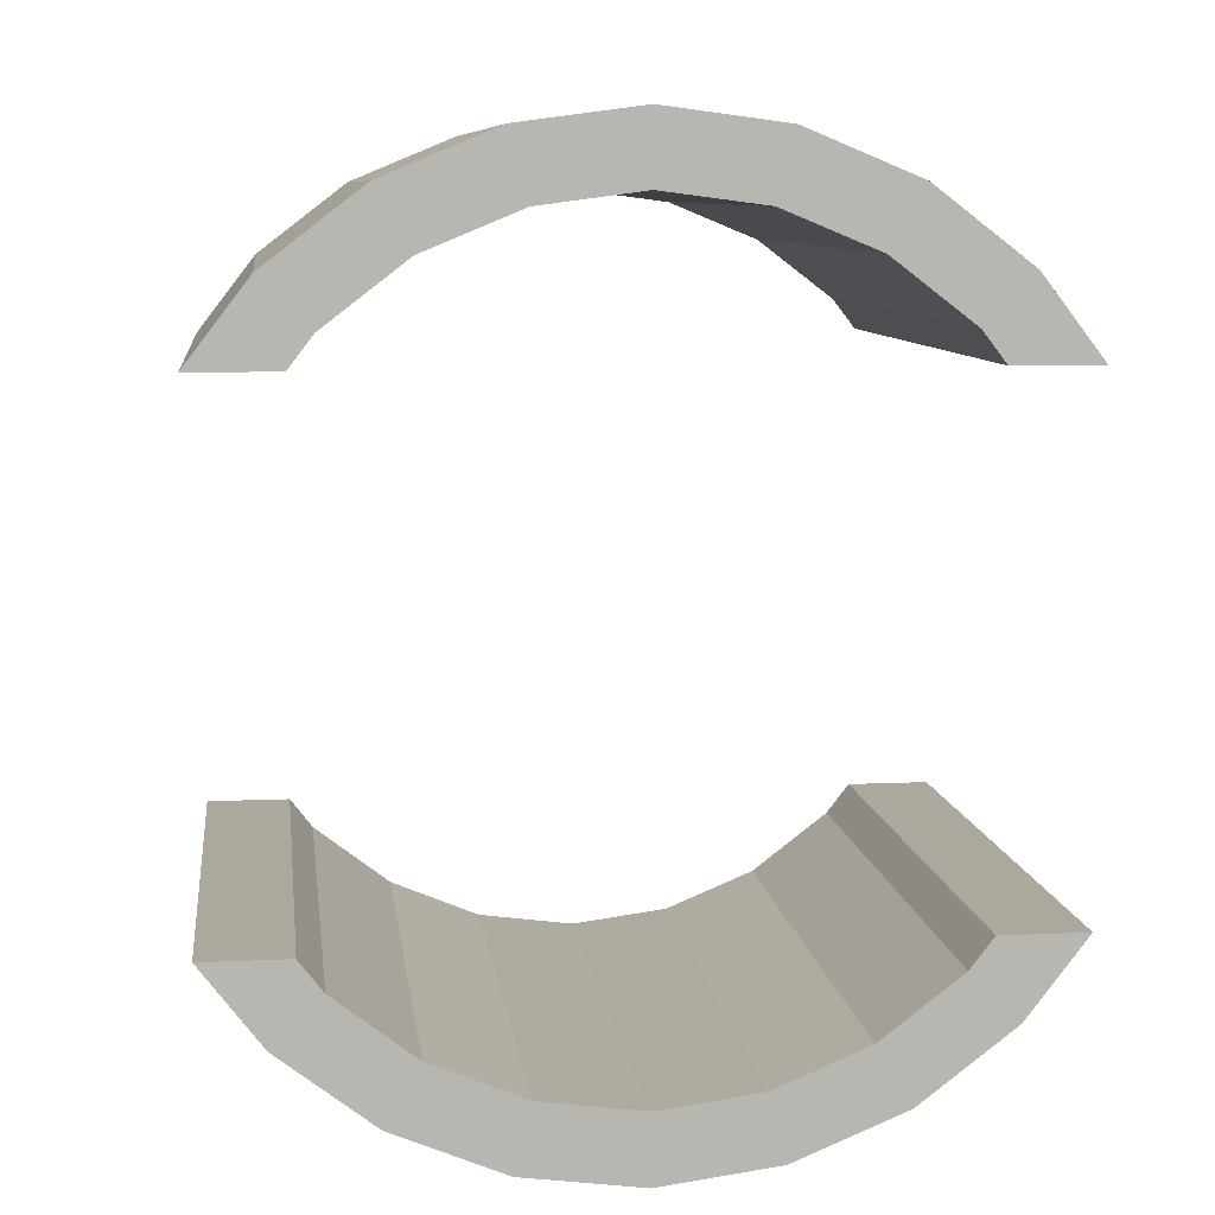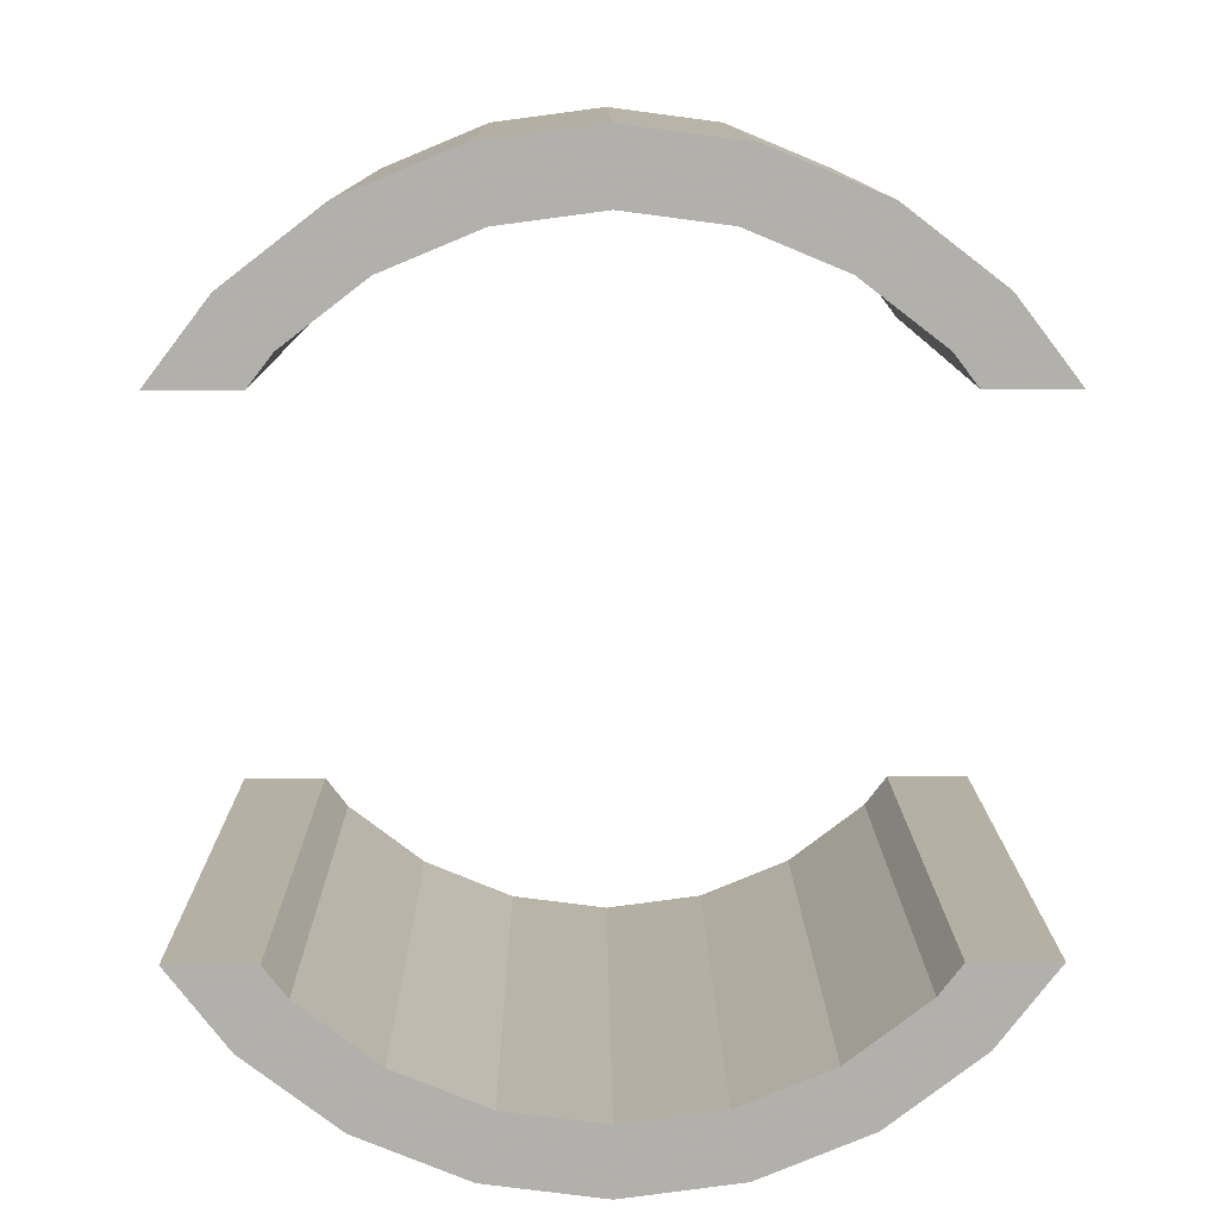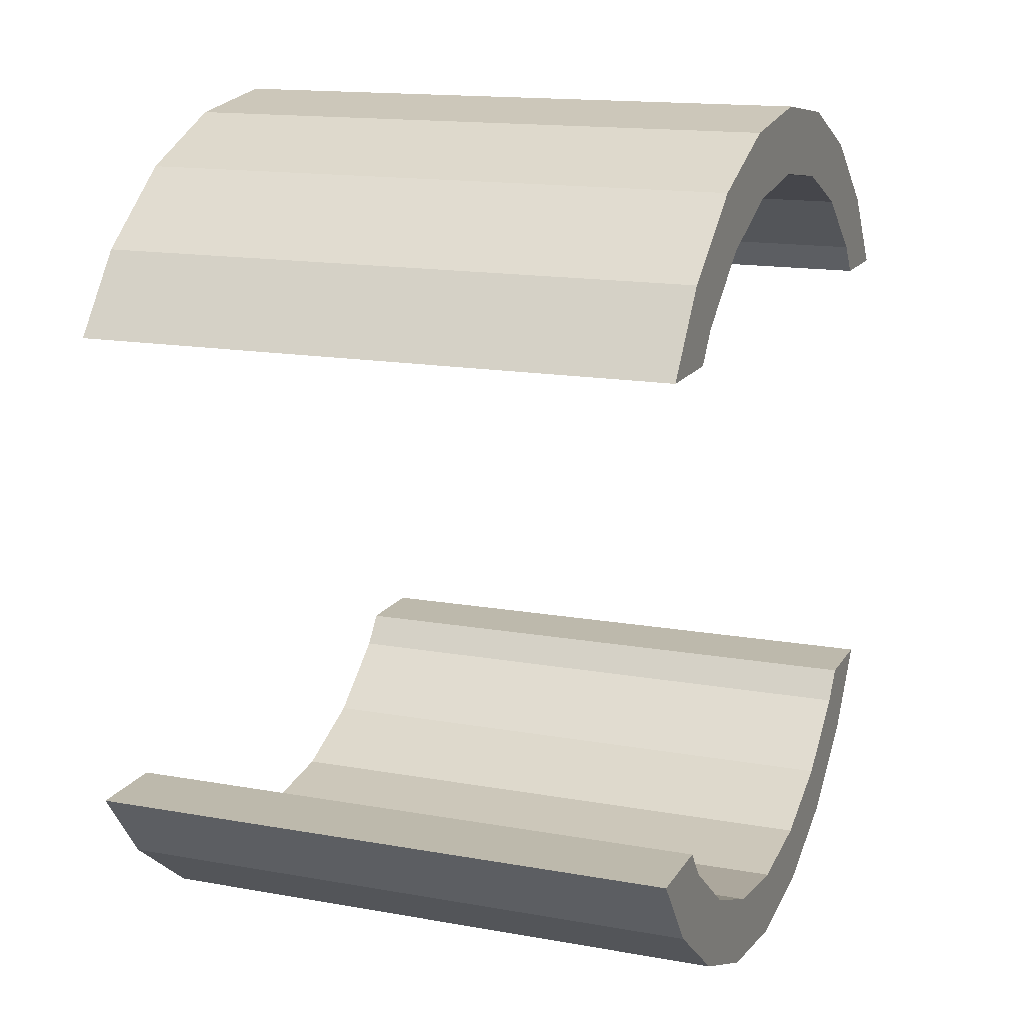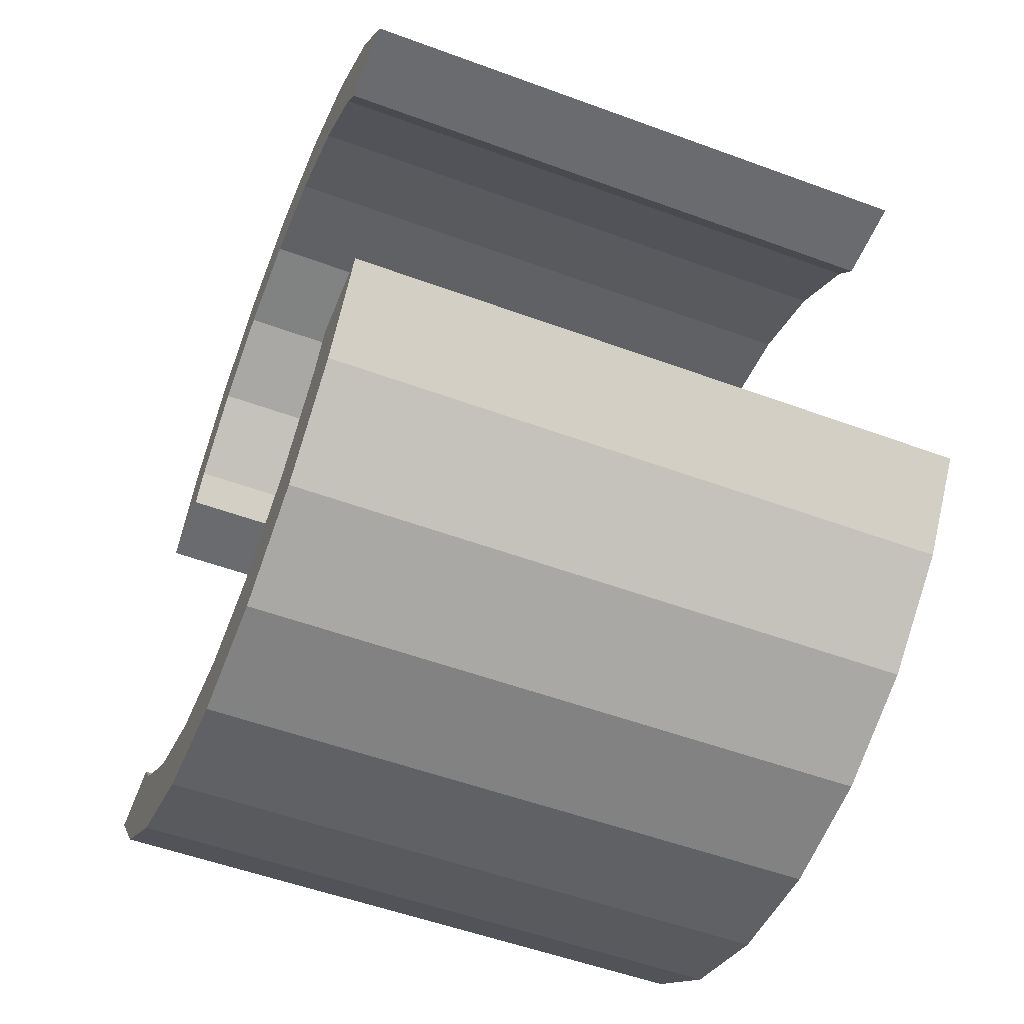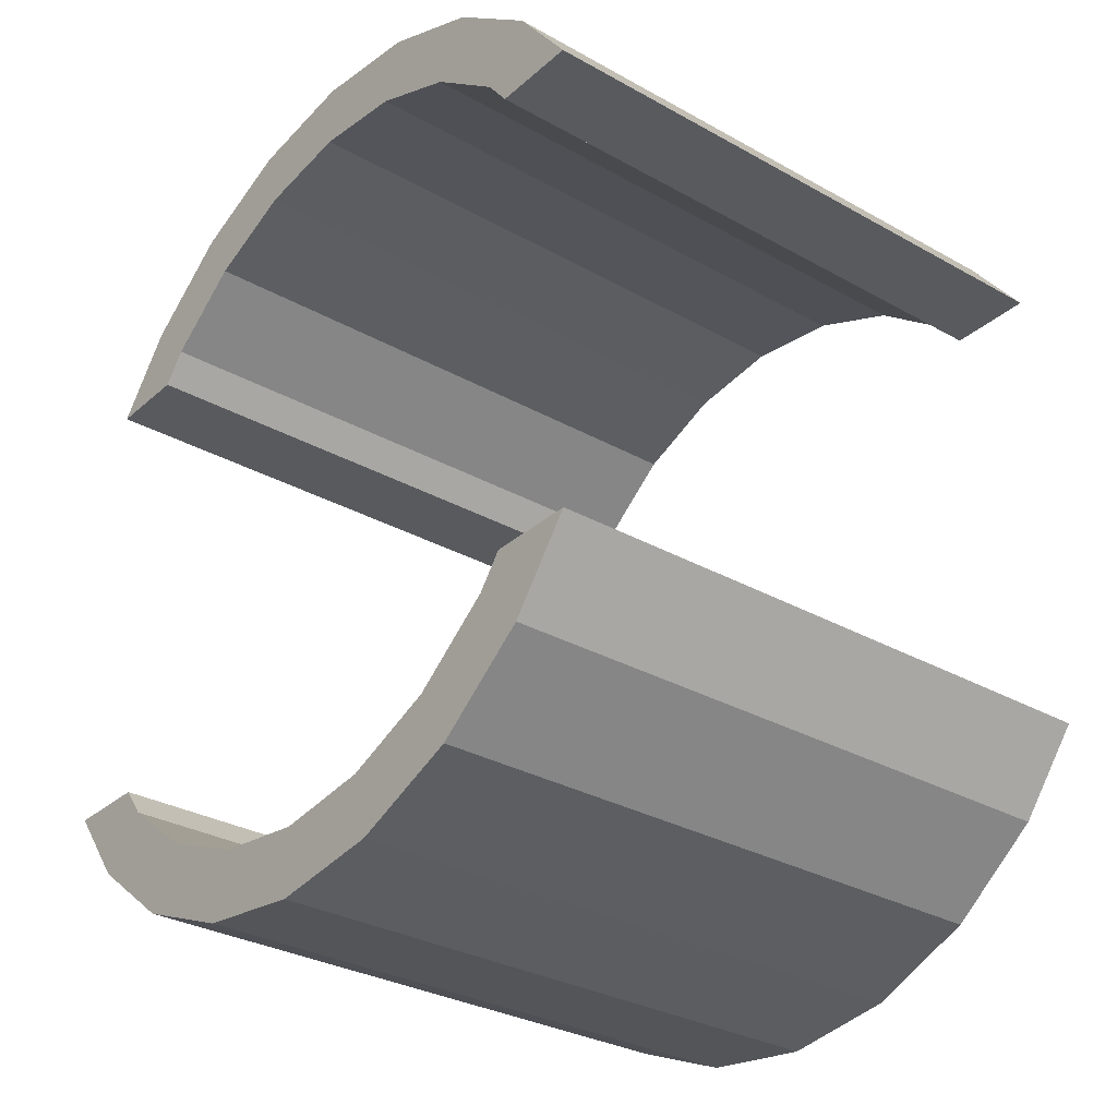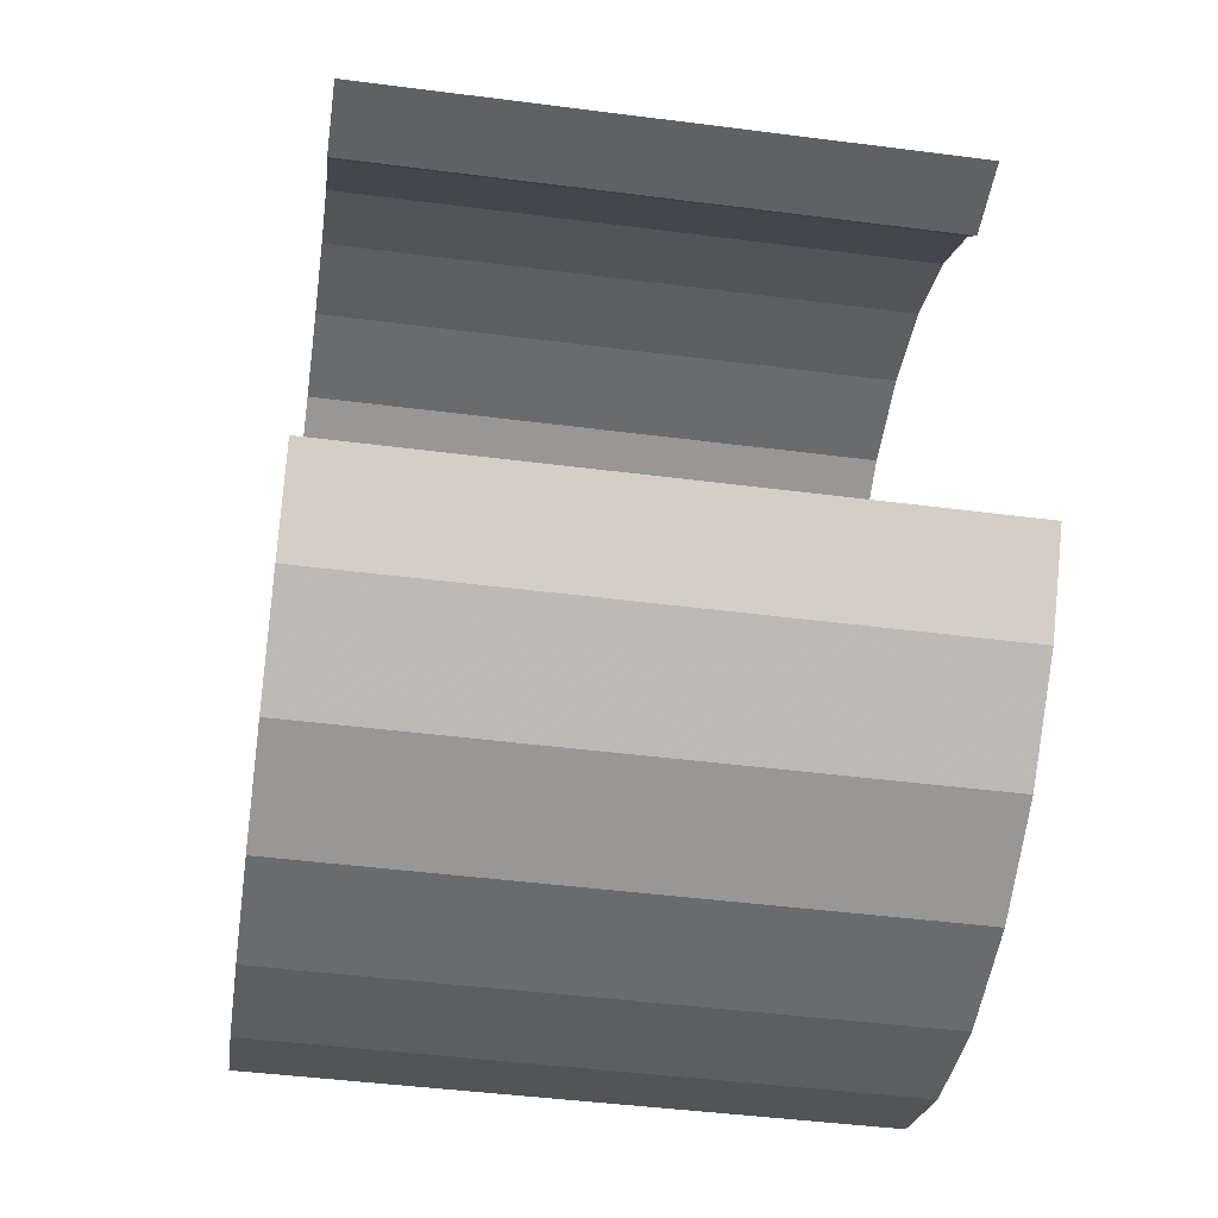
<metadata>
{"format":"obj","ext":"obj","renderer":"f3d","projection":"perspective","resolution":1024,"background":"white","views":[{"elev":8.7,"azim":-7.0,"up":"+Y"},{"elev":11.5,"azim":-0.6,"up":"+Y"},{"elev":15.0,"azim":111.1,"up":"+Y"},{"elev":-53.4,"azim":68.5,"up":"+Y"},{"elev":-30.8,"azim":-128.9,"up":"+Y"},{"elev":-45.7,"azim":81.6,"up":"+Y"}]}
</metadata>
<code>
o obj_0
v -40.85 		-36.34 		0
v -39.31 		-36.98 		0
v -42.5 		-48.88 		10
v -44.15 		-48.66 		10
v -45.69 		-48.02 		10
v -46.25 		-48.99 		0
v -46.25 		-48.99 		10
v -40.56 		-35.26 		10
v -39.31 		-36.98 		10
v -37.99 		-37.99 		10
v -37.99 		-37.99 		0
v -37.6 		-38.5 		0
v -40.56 		-35.26 		0
v -48.8 		-38.5 		0
v -48.8 		-38.5 		10
v -38.75 		-36.01 		10
v -36.2 		-46.5 		0
v -44.15 		-36.34 		10
v -45.69 		-36.98 		10
v -39.31 		-48.02 		0
v -37.6 		-38.5 		10
v -37.99 		-47.01 		10
v -37.99 		-47.01 		0
v -37.2 		-37.2 		10
v -39.31 		-48.02 		10
v -37.2 		-47.8 		0
v -40.85 		-48.66 		0
v -38.75 		-48.99 		0
v -36.2 		-38.5 		10
v -38.75 		-36.01 		0
v -44.15 		-48.66 		0
v -42.5 		-48.88 		0
v -47.4 		-38.5 		10
v -37.2 		-37.2 		0
v -47.01 		-37.99 		10
v -45.69 		-48.02 		0
v -36.2 		-38.5 		0
v -47.4 		-38.5 		0
v -47.01 		-37.99 		0
v -47.8 		-37.2 		10
v -45.69 		-36.98 		0
v -47.01 		-47.01 		0
v -46.25 		-36.01 		10
v -47.8 		-37.2 		0
v -44.15 		-36.34 		0
v -42.5 		-36.12 		10
v -47.01 		-47.01 		10
v -42.5 		-35 		10
v -44.44 		-35.26 		10
v -46.25 		-36.01 		0
v -42.5 		-36.12 		0
v -47.4 		-46.5 		10
v -37.6 		-46.5 		10
v -44.44 		-35.26 		0
v -42.5 		-35 		0
v -36.2 		-46.5 		10
v -47.8 		-47.8 		10
v -37.6 		-46.5 		0
v -37.2 		-47.8 		10
v -40.85 		-48.66 		10
v -48.8 		-46.5 		10
v -38.75 		-48.99 		10
v -44.44 		-49.74 		10
v -42.5 		-50 		10
v -40.56 		-49.74 		10
v -40.85 		-36.34 		10
v -47.4 		-46.5 		0
v -47.8 		-47.8 		0
v -48.8 		-46.5 		0
v -42.5 		-50 		0
v -44.44 		-49.74 		0
v -40.56 		-49.74 		0
g group_0_16089887
f 10 16 9
f 21 24 10
f 26 28 23
f 23 58 26
f 22 23 20
f 22 20 25
f 20 23 28
f 16 10 24
f 24 21 29
f 1 13 2
f 30 2 13
f 55 13 1
f 28 72 20
f 30 34 11
f 11 2 30
f 35 40 33
f 12 11 34
f 34 37 12
f 15 33 40
f 19 40 35
f 18 43 19
f 40 19 43
f 39 38 44
f 14 44 38
f 6 36 31
f 46 48 18
f 44 50 41
f 41 39 44
f 47 57 5
f 54 55 45
f 50 54 45
f 45 41 50
f 43 18 49
f 48 49 18
f 46 66 48
f 52 57 47
f 51 55 1
f 51 45 55
f 22 59 53
f 25 62 22
f 17 26 58
f 7 5 57
f 57 52 61
f 56 53 59
f 59 22 62
f 60 65 25
f 65 62 25
f 3 64 60
f 63 64 4
f 5 7 4
f 65 60 64
f 3 4 64
f 63 4 7
f 26 17 56
f 18 19 41
f 18 41 45
f 66 46 1
f 17 53 56
f 44 40 43
f 9 66 1
f 9 1 2
f 25 20 27
f 25 27 60
f 10 11 12
f 10 12 21
f 10 9 2
f 10 2 11
f 26 59 62
f 30 13 8
f 30 8 16
f 56 59 26
f 13 55 8
f 28 62 65
f 62 28 26
f 16 24 30
f 34 30 24
f 32 31 4
f 32 4 3
f 42 36 68
f 42 68 67
f 6 68 36
f 29 21 12
f 4 31 36
f 4 36 5
f 37 34 29
f 24 29 34
f 5 36 42
f 5 42 47
f 12 37 29
f 68 69 67
f 35 33 38
f 35 38 39
f 67 52 47
f 67 47 42
f 27 70 32
f 33 15 38
f 14 38 15
f 19 35 39
f 19 39 41
f 6 31 71
f 70 71 31
f 31 32 70
f 27 20 72
f 70 27 72
f 8 48 66
f 14 15 40
f 16 8 9
f 66 9 8
f 44 14 40
f 46 18 45
f 46 45 51
f 68 57 61
f 54 50 43
f 7 57 68
f 7 68 6
f 50 44 43
f 61 52 67
f 46 51 1
f 68 61 69
f 55 48 8
f 67 69 61
f 55 54 49
f 55 49 48
f 54 43 49
f 27 32 3
f 27 3 60
f 64 70 72
f 64 72 65
f 53 58 23
f 53 23 22
f 65 72 28
f 17 58 53
f 71 63 7
f 71 7 6
f 70 64 63
f 70 63 71

</code>
